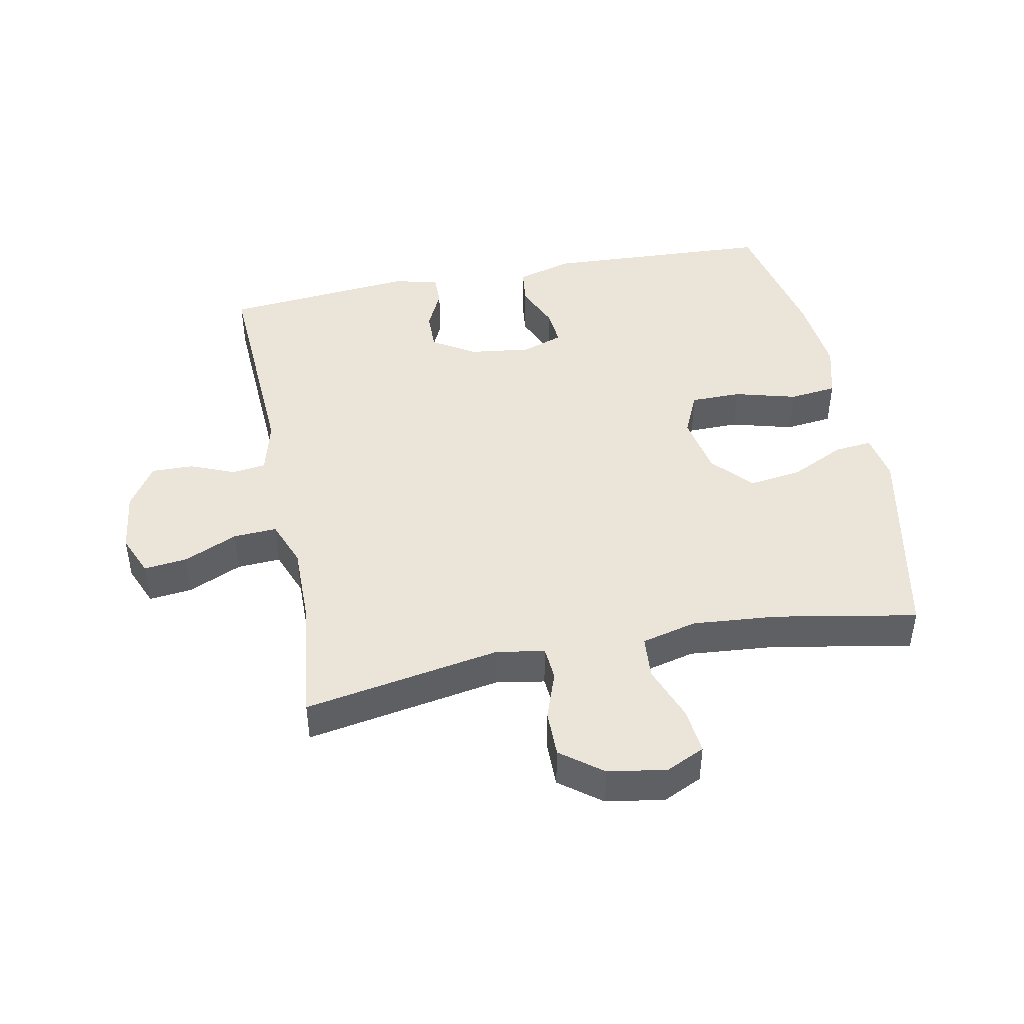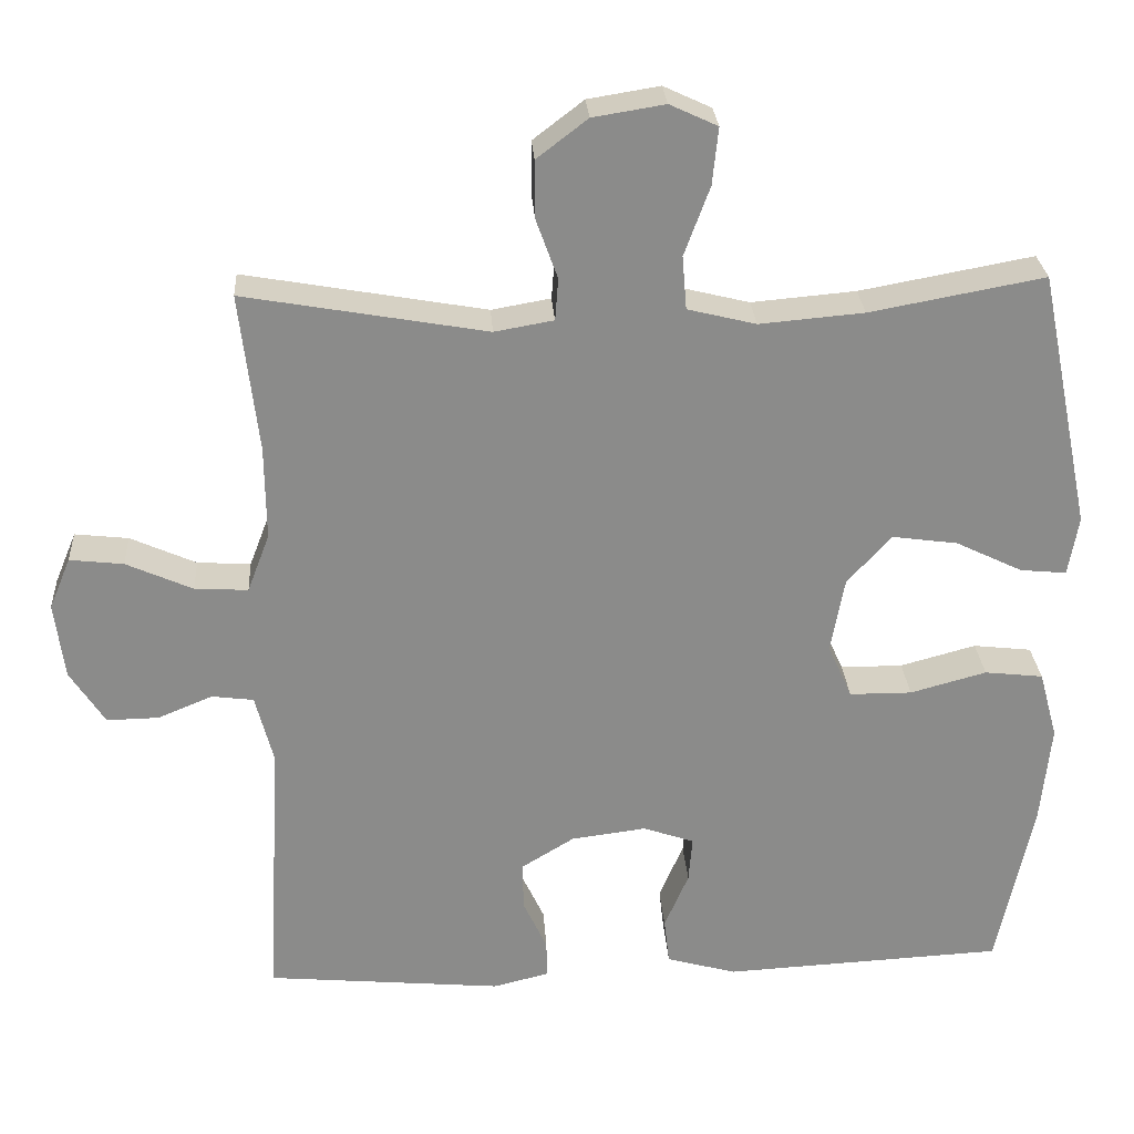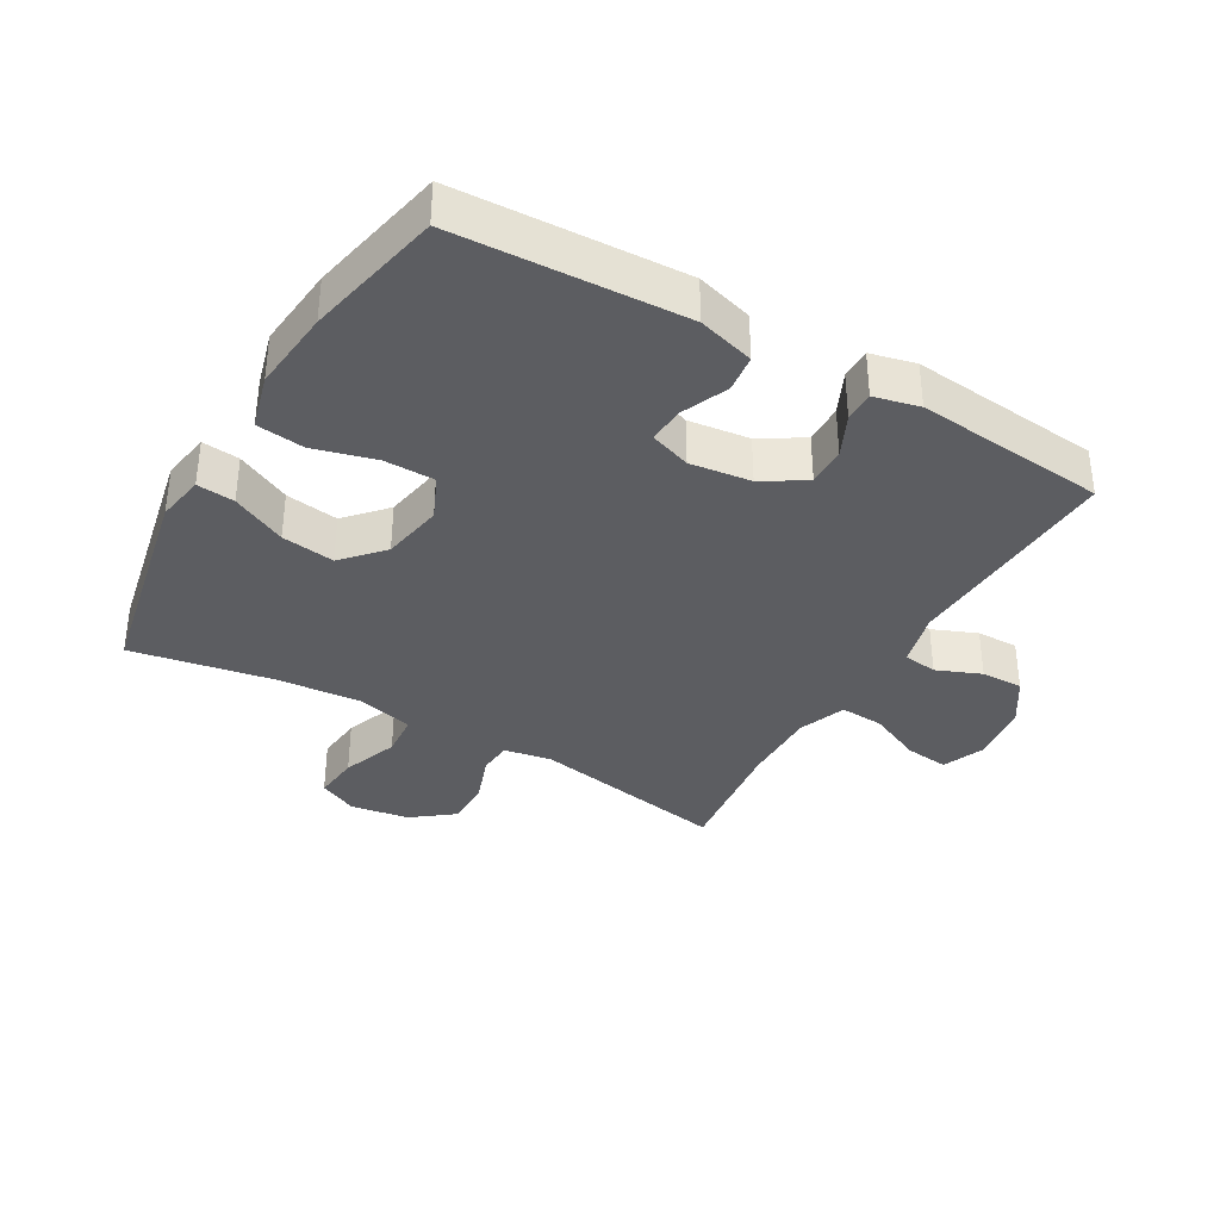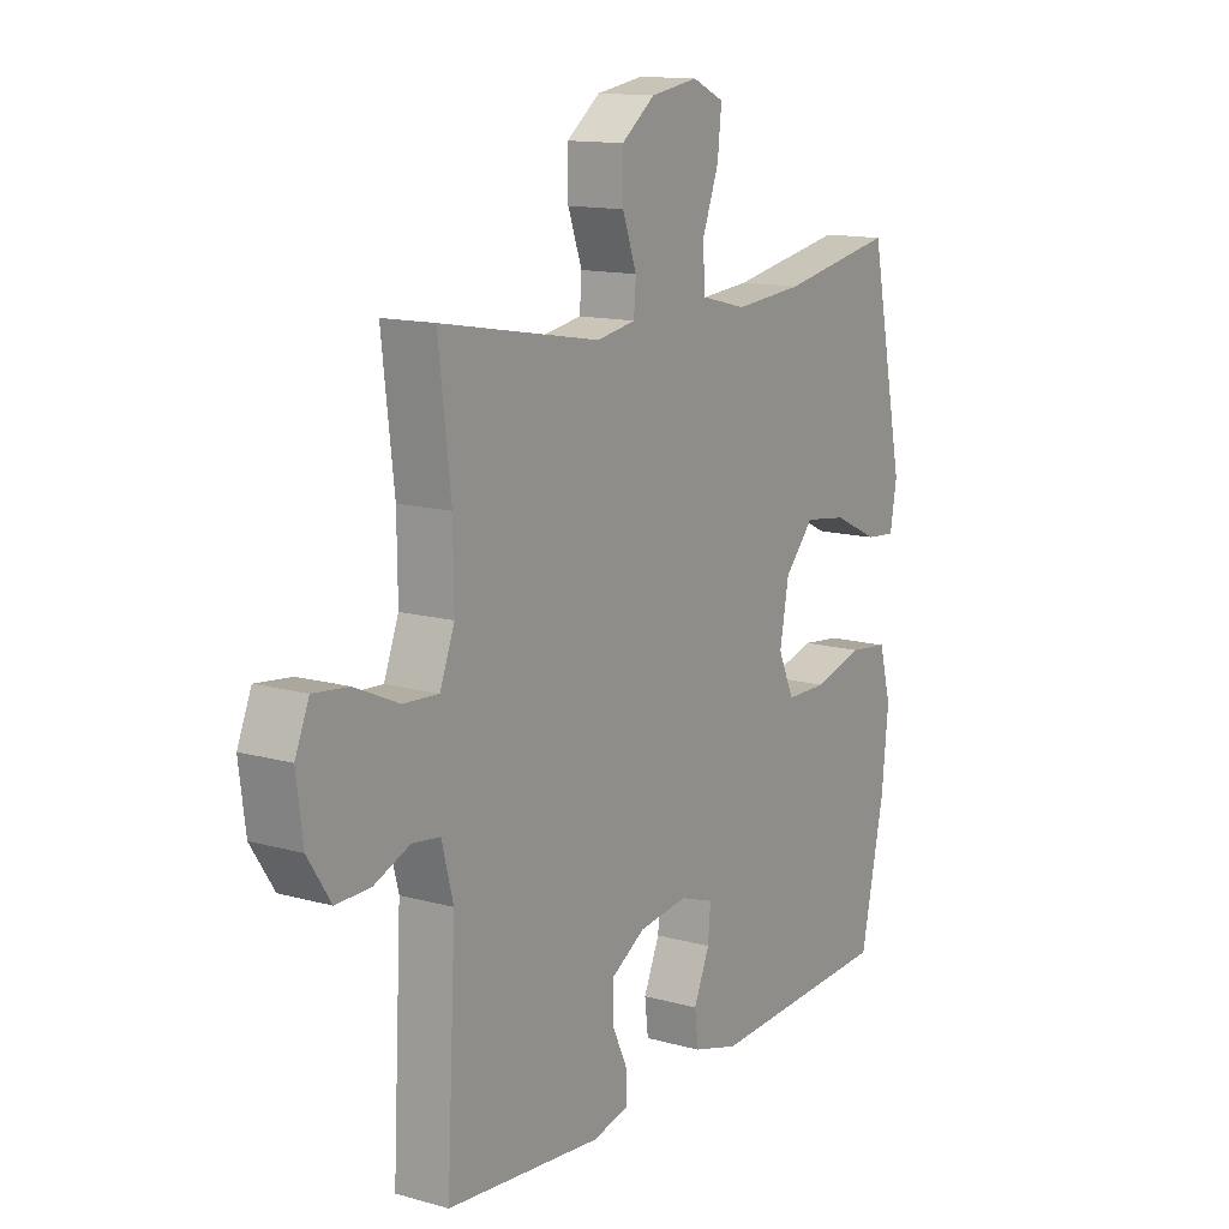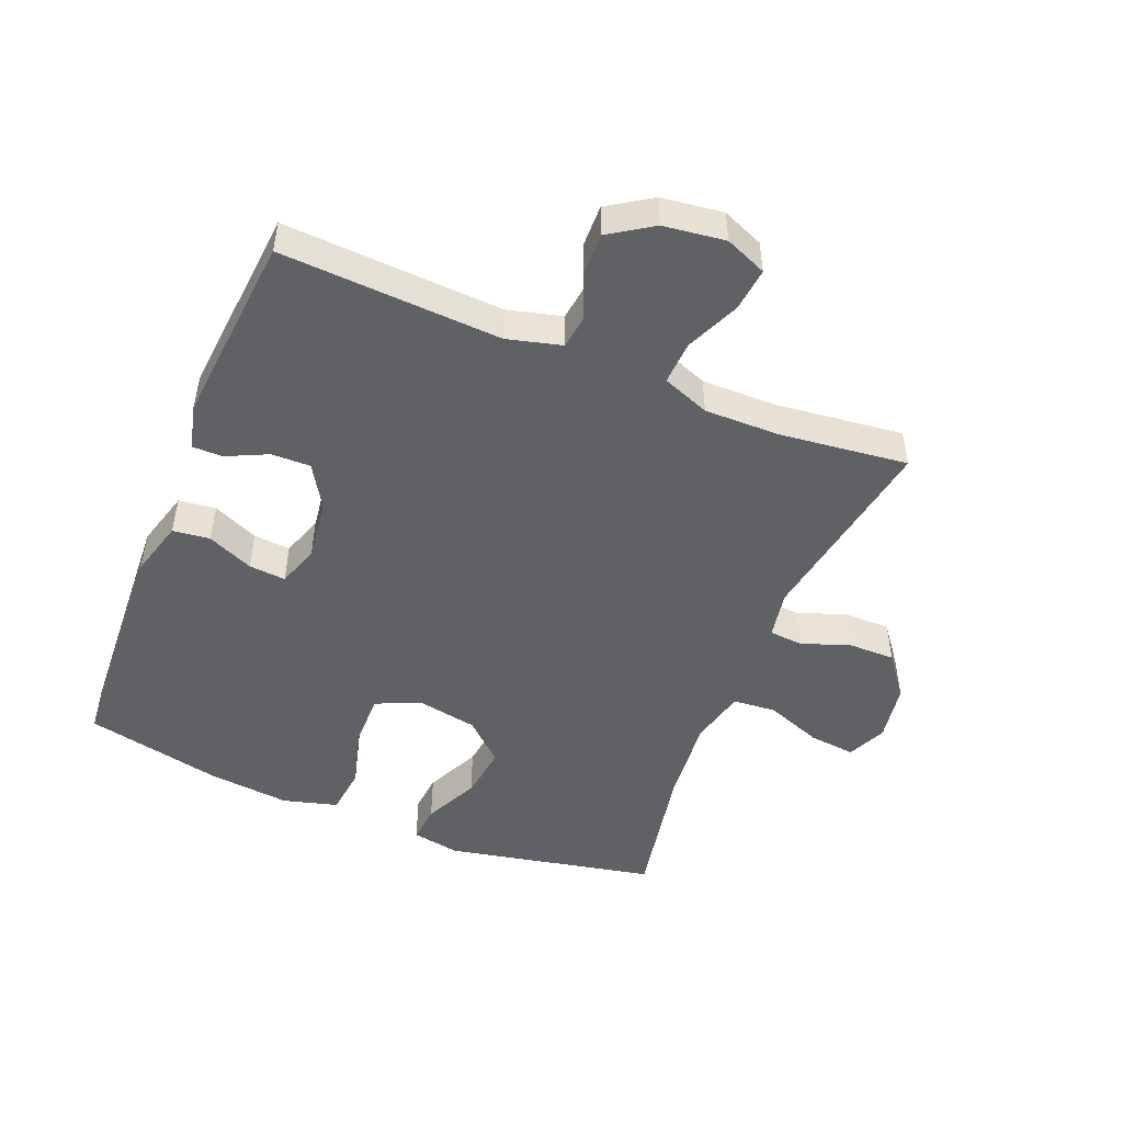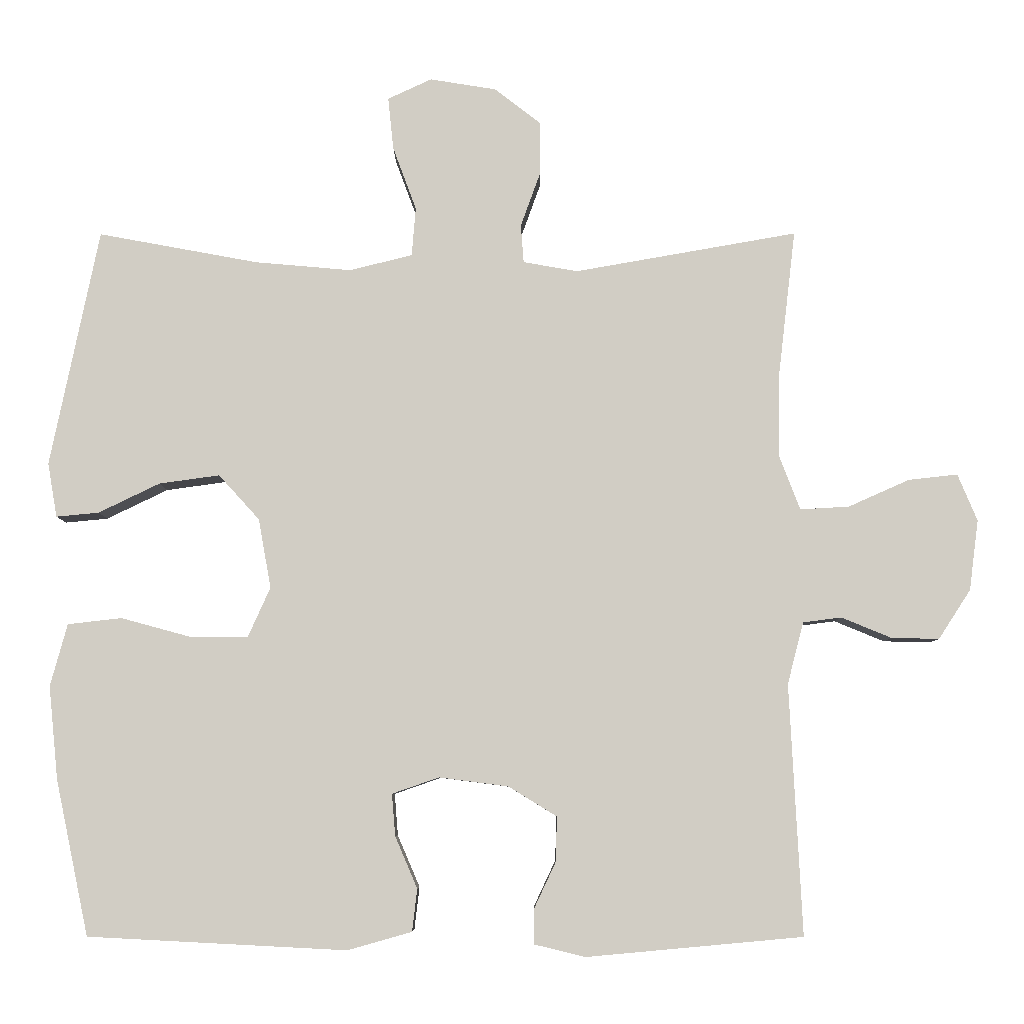
<metadata>
{"format":"obj","ext":"obj","renderer":"f3d","projection":"perspective","resolution":1024,"background":"white","views":[{"elev":44.8,"azim":-11.2,"up":"+Y"},{"elev":26.6,"azim":-3.7,"up":"+Z"},{"elev":-36.3,"azim":149.9,"up":"+Y"},{"elev":13.3,"azim":-57.6,"up":"+Z"},{"elev":-49.5,"azim":-112.1,"up":"+Y"},{"elev":-6.7,"azim":-179.7,"up":"+Z"}]}
</metadata>
<code>
o path1372
v -0.1707 0.0375 -0.5535
v -0.09861 0.0375 -0.536
v -0.09894 0.0375 -0.4872
v -0.1298 0.0375 -0.4215
v -0.1312 0.0375 -0.3588
v -0.06299 0.0375 -0.3168
v 0.03441 0.0375 -0.3042
v 0.1005 0.0375 -0.3271
v 0.09574 0.0375 -0.3861
v 0.06432 0.0375 -0.4593
v 0.07137 0.0375 -0.5188
v 0.1616 0.0375 -0.5443
v 0.5261 0.0375 -0.5256
v 0.5725 0.0375 -0.3071
v 0.5858 0.0375 -0.1756
v 0.5618 0.0375 -0.08811
v 0.4858 0.0375 -0.07943
v 0.3871 0.0375 -0.1063
v 0.3061 0.0375 -0.1059
v 0.2749 0.0375 -0.03623
v 0.2926 0.0375 0.0614
v 0.3501 0.0375 0.1248
v 0.4349 0.0375 0.113
v 0.5216 0.0375 0.07114
v 0.5815 0.0375 0.06541
v 0.5947 0.0375 0.142
v 0.5261 0.0375 0.4763
v 0.3005 0.0375 0.4348
v 0.1653 0.0375 0.4231
v 0.07651 0.0375 0.445
v 0.07083 0.0375 0.5139
v 0.104 0.0375 0.6034
v 0.1116 0.0375 0.677
v 0.04974 0.0375 0.7058
v -0.04348 0.0375 0.6907
v -0.1094 0.0375 0.6402
v -0.1088 0.0375 0.5654
v -0.08111 0.0375 0.4885
v -0.08516 0.0375 0.4346
v -0.1617 0.0375 0.4211
v -0.4756 0.0375 0.4763
v -0.4515 0.0375 0.2715
v -0.4502 0.0375 0.1506
v -0.4789 0.0375 0.07526
v -0.5481 0.0375 0.07923
v -0.6338 0.0375 0.1175
v -0.7033 0.0375 0.1253
v -0.7309 0.0375 0.0591
v -0.7179 0.0375 -0.03989
v -0.6728 0.0375 -0.1094
v -0.6056 0.0375 -0.1081
v -0.5347 0.0375 -0.07896
v -0.4807 0.0375 -0.08597
v -0.458 0.0375 -0.1732
v -0.4756 0.0375 -0.5256
v -0.1707 -0.0375 -0.5535
v -0.09861 -0.0375 -0.536
v -0.09894 -0.0375 -0.4872
v -0.1298 -0.0375 -0.4215
v -0.1312 -0.0375 -0.3588
v -0.06299 -0.0375 -0.3168
v 0.03441 -0.0375 -0.3042
v 0.1005 -0.0375 -0.3271
v 0.09574 -0.0375 -0.3861
v 0.06432 -0.0375 -0.4593
v 0.07137 -0.0375 -0.5188
v 0.1616 -0.0375 -0.5443
v 0.5261 -0.0375 -0.5256
v 0.5725 -0.0375 -0.3071
v 0.5858 -0.0375 -0.1756
v 0.5618 -0.0375 -0.08811
v 0.4858 -0.0375 -0.07943
v 0.3871 -0.0375 -0.1063
v 0.3061 -0.0375 -0.1059
v 0.2749 -0.0375 -0.03623
v 0.2926 -0.0375 0.0614
v 0.3501 -0.0375 0.1248
v 0.4349 -0.0375 0.113
v 0.5216 -0.0375 0.07114
v 0.5815 -0.0375 0.06541
v 0.5947 -0.0375 0.142
v 0.5261 -0.0375 0.4763
v 0.3005 -0.0375 0.4348
v 0.1653 -0.0375 0.4231
v 0.07651 -0.0375 0.445
v 0.07083 -0.0375 0.5139
v 0.104 -0.0375 0.6034
v 0.1116 -0.0375 0.677
v 0.04974 -0.0375 0.7058
v -0.04348 -0.0375 0.6907
v -0.1094 -0.0375 0.6402
v -0.1088 -0.0375 0.5654
v -0.08111 -0.0375 0.4885
v -0.08516 -0.0375 0.4346
v -0.1617 -0.0375 0.4211
v -0.4756 -0.0375 0.4763
v -0.4515 -0.0375 0.2715
v -0.4502 -0.0375 0.1506
v -0.4789 -0.0375 0.07526
v -0.5481 -0.0375 0.07923
v -0.6338 -0.0375 0.1175
v -0.7033 -0.0375 0.1253
v -0.7309 -0.0375 0.0591
v -0.7179 -0.0375 -0.03989
v -0.6728 -0.0375 -0.1094
v -0.6056 -0.0375 -0.1081
v -0.5347 -0.0375 -0.07896
v -0.4807 -0.0375 -0.08597
v -0.458 -0.0375 -0.1732
v -0.4756 -0.0375 -0.5256
v -0.7033 0.0375 0.1253
v -0.7033 0.0375 0.1253
v -0.7309 0.0375 0.0591
v -0.7179 0.0375 -0.03989
v -0.6728 0.0375 -0.1094
v -0.6338 0.0375 0.1175
v -0.6056 0.0375 -0.1081
v -0.5481 0.0375 0.07923
v -0.5347 0.0375 -0.07896
v -0.4789 0.0375 0.07526
v -0.4789 0.0375 0.07526
v -0.4807 0.0375 -0.08597
v -0.4807 0.0375 -0.08597
v -0.458 0.0375 -0.1732
v -0.4502 0.0375 0.1506
v -0.4756 0.0375 0.4763
v -0.4756 0.0375 0.4763
v -0.4515 0.0375 0.2715
v -0.4756 0.0375 -0.5256
v -0.4756 0.0375 -0.5256
v -0.1707 0.0375 -0.5535
v -0.1617 0.0375 0.4211
v -0.09861 0.0375 -0.536
v -0.09861 0.0375 -0.536
v -0.08516 0.0375 0.4346
v -0.08516 0.0375 0.4346
v -0.1298 0.0375 -0.4215
v -0.1312 0.0375 -0.3588
v -0.06299 0.0375 -0.3168
v -0.09894 0.0375 -0.4872
v -0.04348 0.0375 0.6907
v -0.1094 0.0375 0.6402
v -0.1088 0.0375 0.5654
v -0.08111 0.0375 0.4885
v 0.03441 0.0375 -0.3042
v 0.04974 0.0375 0.7058
v 0.1005 0.0375 -0.3271
v 0.1005 0.0375 -0.3271
v 0.1116 0.0375 0.677
v 0.1116 0.0375 0.677
v 0.09574 0.0375 -0.3861
v 0.06432 0.0375 -0.4593
v 0.07137 0.0375 -0.5188
v 0.07137 0.0375 -0.5188
v 0.104 0.0375 0.6034
v 0.07083 0.0375 0.5139
v 0.07651 0.0375 0.445
v 0.07651 0.0375 0.445
v 0.1616 0.0375 -0.5443
v 0.1653 0.0375 0.4231
v 0.3005 0.0375 0.4348
v 0.2749 0.0375 -0.03623
v 0.2926 0.0375 0.0614
v 0.3061 0.0375 -0.1059
v 0.3061 0.0375 -0.1059
v 0.3501 0.0375 0.1248
v 0.3871 0.0375 -0.1063
v 0.4349 0.0375 0.113
v 0.4858 0.0375 -0.07943
v 0.5261 0.0375 0.4763
v 0.5261 0.0375 0.4763
v 0.5216 0.0375 0.07114
v 0.5618 0.0375 -0.08811
v 0.5618 0.0375 -0.08811
v 0.5261 0.0375 -0.5256
v 0.5261 0.0375 -0.5256
v 0.5815 0.0375 0.06541
v 0.5815 0.0375 0.06541
v 0.5725 0.0375 -0.3071
v 0.5858 0.0375 -0.1756
v 0.5947 0.0375 0.142
v -0.7033 -0.0375 0.1253
v -0.7033 -0.0375 0.1253
v -0.7309 -0.0375 0.0591
v -0.7179 -0.0375 -0.03989
v -0.6728 -0.0375 -0.1094
v -0.6338 -0.0375 0.1175
v -0.6056 -0.0375 -0.1081
v -0.5481 -0.0375 0.07923
v -0.5347 -0.0375 -0.07896
v -0.4789 -0.0375 0.07526
v -0.4789 -0.0375 0.07526
v -0.4807 -0.0375 -0.08597
v -0.4807 -0.0375 -0.08597
v -0.458 -0.0375 -0.1732
v -0.4502 -0.0375 0.1506
v -0.4756 -0.0375 0.4763
v -0.4756 -0.0375 0.4763
v -0.4515 -0.0375 0.2715
v -0.4756 -0.0375 -0.5256
v -0.4756 -0.0375 -0.5256
v -0.1707 -0.0375 -0.5535
v -0.1617 -0.0375 0.4211
v -0.09861 -0.0375 -0.536
v -0.09861 -0.0375 -0.536
v -0.08516 -0.0375 0.4346
v -0.08516 -0.0375 0.4346
v -0.1298 -0.0375 -0.4215
v -0.1312 -0.0375 -0.3588
v -0.06299 -0.0375 -0.3168
v -0.09894 -0.0375 -0.4872
v -0.04348 -0.0375 0.6907
v -0.1094 -0.0375 0.6402
v -0.1088 -0.0375 0.5654
v -0.08111 -0.0375 0.4885
v 0.03441 -0.0375 -0.3042
v 0.04974 -0.0375 0.7058
v 0.1005 -0.0375 -0.3271
v 0.1005 -0.0375 -0.3271
v 0.1116 -0.0375 0.677
v 0.1116 -0.0375 0.677
v 0.09574 -0.0375 -0.3861
v 0.06432 -0.0375 -0.4593
v 0.07137 -0.0375 -0.5188
v 0.07137 -0.0375 -0.5188
v 0.104 -0.0375 0.6034
v 0.07083 -0.0375 0.5139
v 0.07651 -0.0375 0.445
v 0.07651 -0.0375 0.445
v 0.1616 -0.0375 -0.5443
v 0.1653 -0.0375 0.4231
v 0.3005 -0.0375 0.4348
v 0.2749 -0.0375 -0.03623
v 0.2926 -0.0375 0.0614
v 0.3061 -0.0375 -0.1059
v 0.3061 -0.0375 -0.1059
v 0.3501 -0.0375 0.1248
v 0.3871 -0.0375 -0.1063
v 0.4349 -0.0375 0.113
v 0.4858 -0.0375 -0.07943
v 0.5261 -0.0375 0.4763
v 0.5261 -0.0375 0.4763
v 0.5216 -0.0375 0.07114
v 0.5618 -0.0375 -0.08811
v 0.5618 -0.0375 -0.08811
v 0.5261 -0.0375 -0.5256
v 0.5261 -0.0375 -0.5256
v 0.5815 -0.0375 0.06541
v 0.5815 -0.0375 0.06541
v 0.5725 -0.0375 -0.3071
v 0.5858 -0.0375 -0.1756
v 0.5947 -0.0375 0.142
f 202 208 200
f 208 202 211
f 233 210 216
f 189 187 185
f 252 241 239
f 227 212 214
f 240 251 244
f 188 185 186
f 228 234 231
f 238 235 250
f 233 216 235
f 199 203 197
f 210 195 209
f 206 228 215
f 193 191 190
f 196 203 199
f 251 238 250
f 246 218 222
f 200 209 195
f 248 252 243
f 210 191 193
f 193 195 210
f 228 206 234
f 190 191 189
f 184 187 182
f 203 196 210
f 206 203 234
f 238 251 240
f 237 231 234
f 215 227 214
f 188 189 185
f 235 216 218
f 213 214 212
f 230 223 224
f 232 239 241
f 239 232 237
f 210 196 191
f 231 237 232
f 226 212 227
f 246 222 230
f 190 189 188
f 250 235 218
f 185 187 184
f 211 202 204
f 243 252 239
f 234 203 233
f 217 212 226
f 230 222 223
f 233 203 210
f 220 217 226
f 200 208 209
f 250 218 246
f 227 215 228
f 112 48 103 183
f 48 49 104 103
f 49 50 105 104
f 46 47 102 101
f 50 51 106 105
f 45 46 101 100
f 51 52 107 106
f 121 45 100 192
f 52 123 194 107
f 53 54 109 108
f 43 44 99 98
f 127 42 97 198
f 54 130 201 109
f 42 43 98 97
f 55 1 56 110
f 40 41 96 95
f 1 134 205 56
f 136 40 95 207
f 4 5 60 59
f 5 6 61 60
f 3 4 59 58
f 2 3 58 57
f 35 36 91 90
f 36 37 92 91
f 37 38 93 92
f 38 39 94 93
f 6 7 62 61
f 34 35 90 89
f 7 148 219 62
f 150 34 89 221
f 9 10 65 64
f 10 154 225 65
f 32 33 88 87
f 31 32 87 86
f 158 31 86 229
f 11 12 67 66
f 29 30 85 84
f 8 9 64 63
f 28 29 84 83
f 20 21 76 75
f 165 20 75 236
f 21 22 77 76
f 18 19 74 73
f 22 23 78 77
f 17 18 73 72
f 171 28 83 242
f 23 24 79 78
f 174 17 72 245
f 12 176 247 67
f 24 178 249 79
f 13 14 69 68
f 15 16 71 70
f 14 15 70 69
f 26 27 82 81
f 25 26 81 80
f 131 129 137
f 137 140 131
f 162 145 139
f 118 114 116
f 181 168 170
f 156 143 141
f 169 173 180
f 117 115 114
f 157 160 163
f 167 179 164
f 162 164 145
f 128 126 132
f 139 138 124
f 135 144 157
f 122 119 120
f 125 128 132
f 180 179 167
f 175 151 147
f 129 124 138
f 177 172 181
f 139 122 120
f 122 139 124
f 157 163 135
f 119 118 120
f 113 111 116
f 132 139 125
f 135 163 132
f 167 169 180
f 166 163 160
f 144 143 156
f 117 114 118
f 164 147 145
f 142 141 143
f 159 153 152
f 161 170 168
f 168 166 161
f 139 120 125
f 160 161 166
f 155 156 141
f 175 159 151
f 119 117 118
f 179 147 164
f 114 113 116
f 140 133 131
f 172 168 181
f 163 162 132
f 146 155 141
f 159 152 151
f 162 139 132
f 149 155 146
f 129 138 137
f 179 175 147
f 156 157 144

</code>
